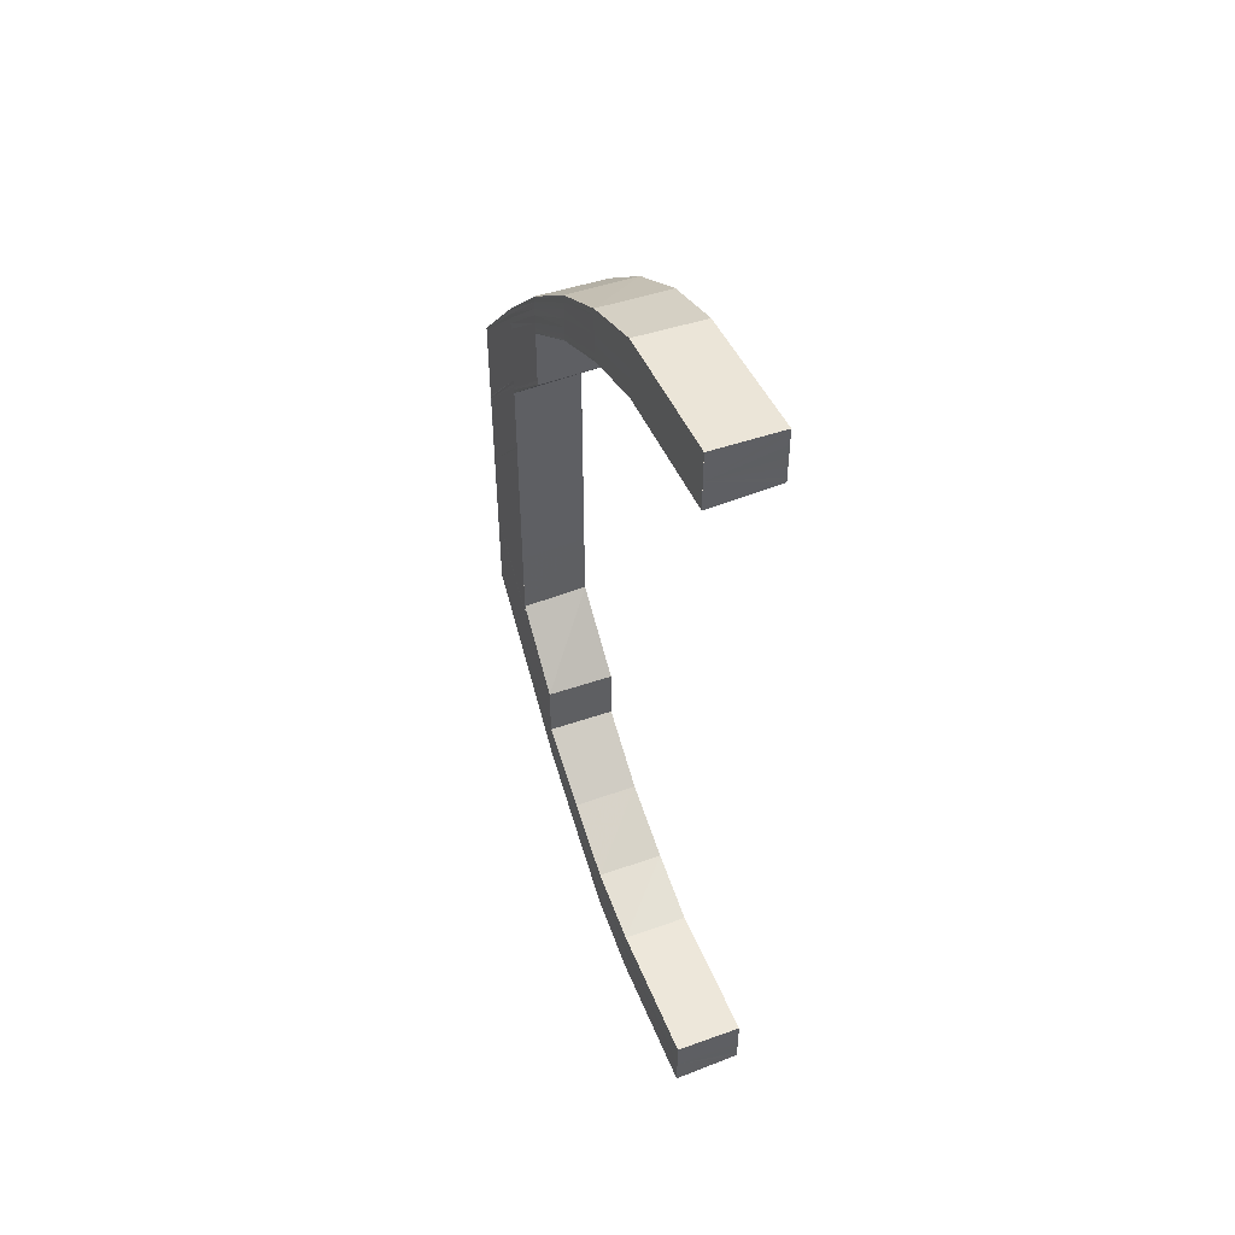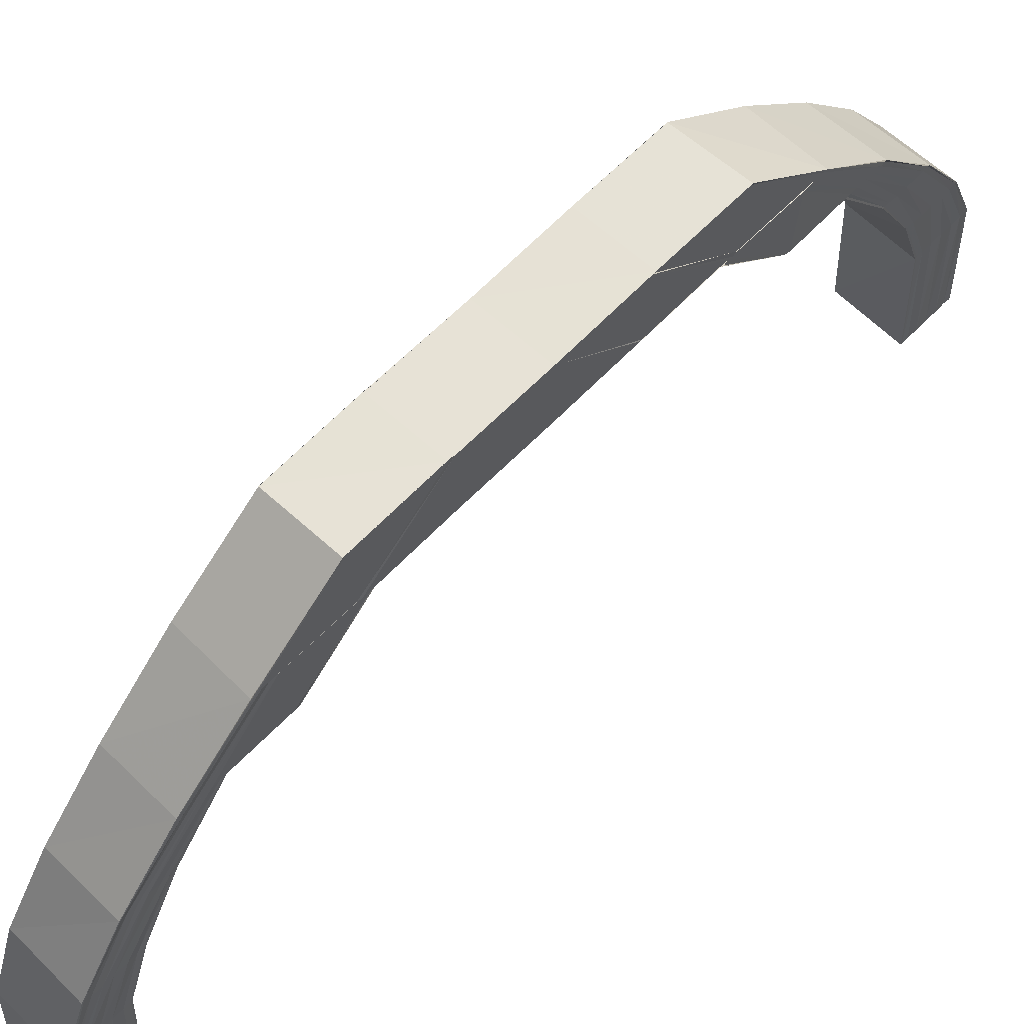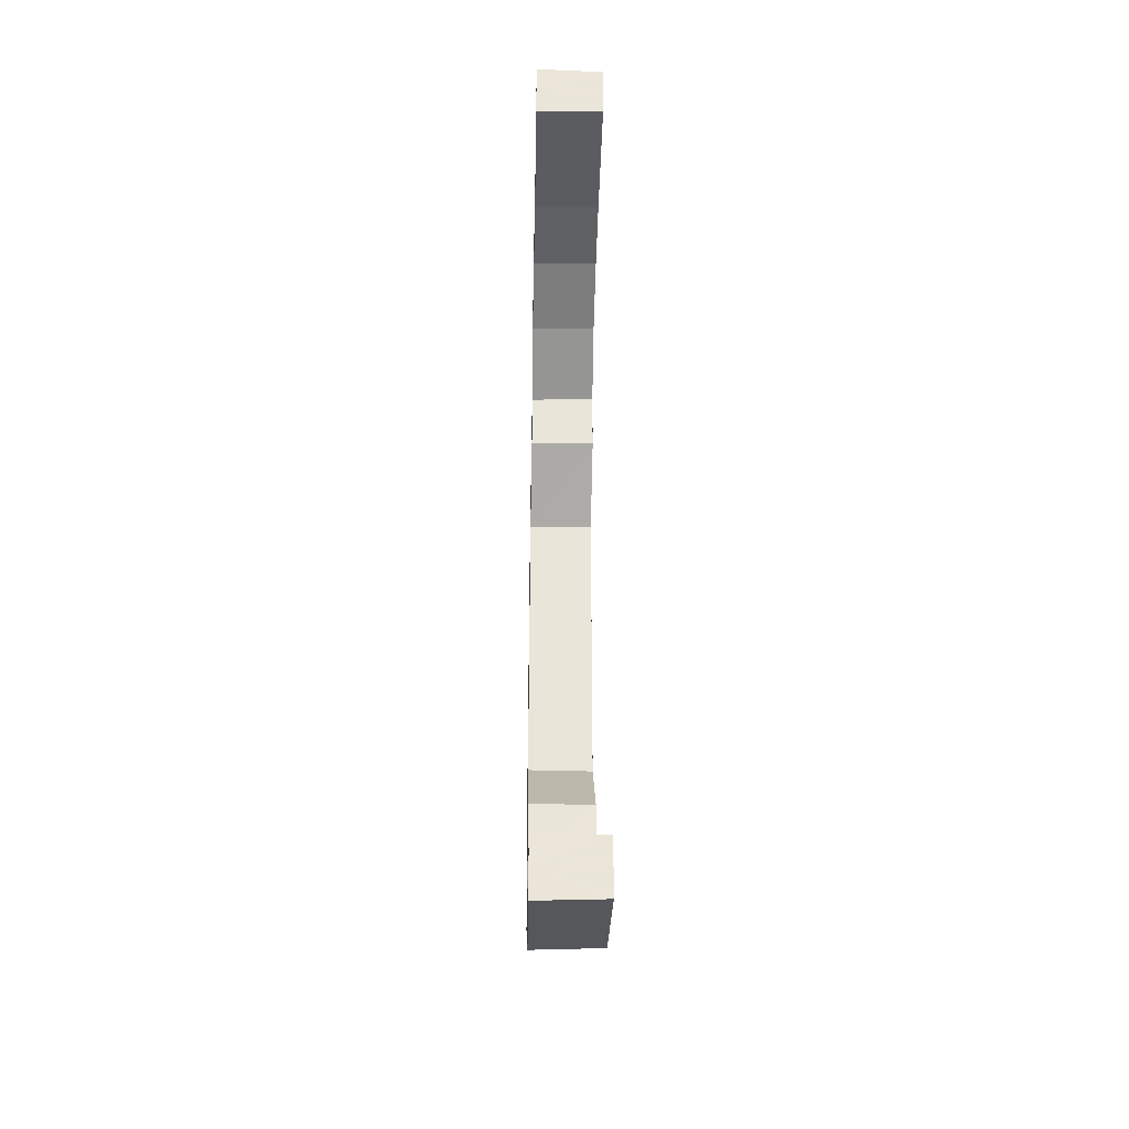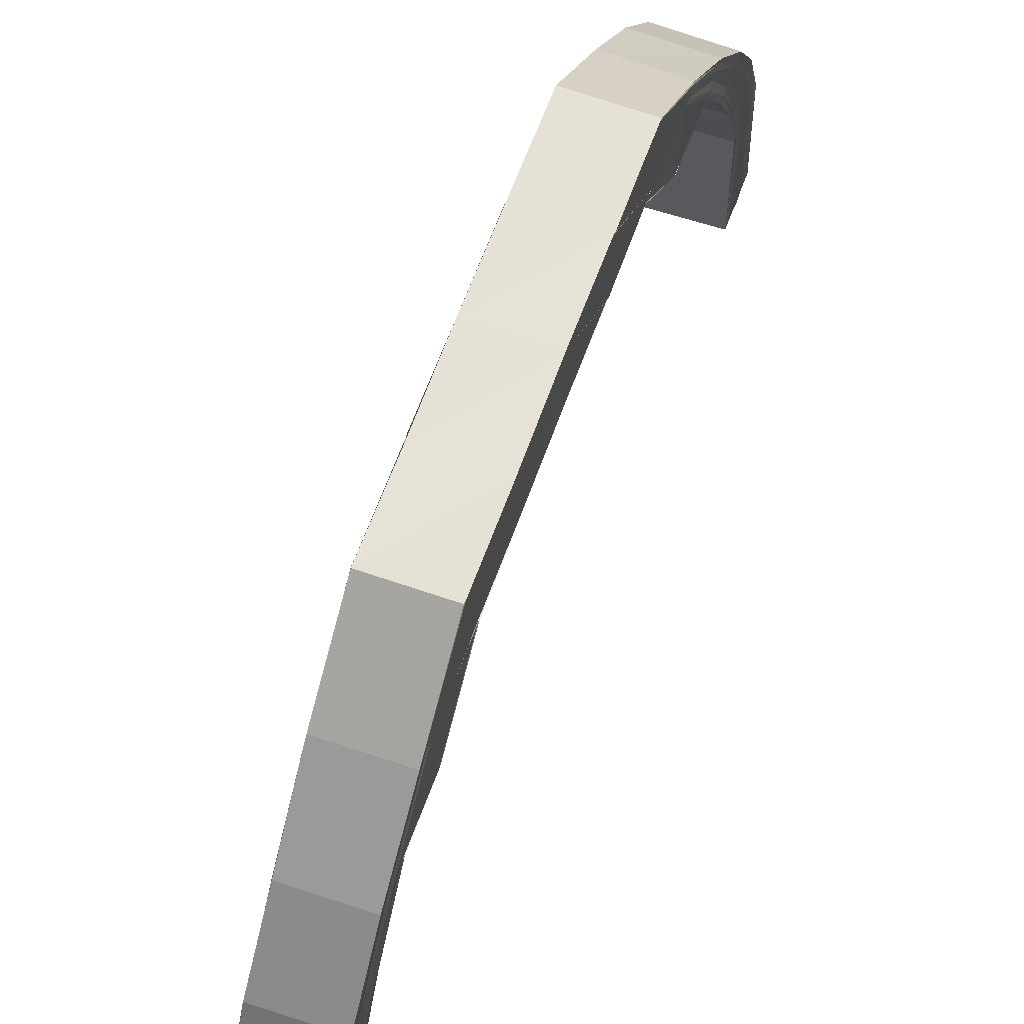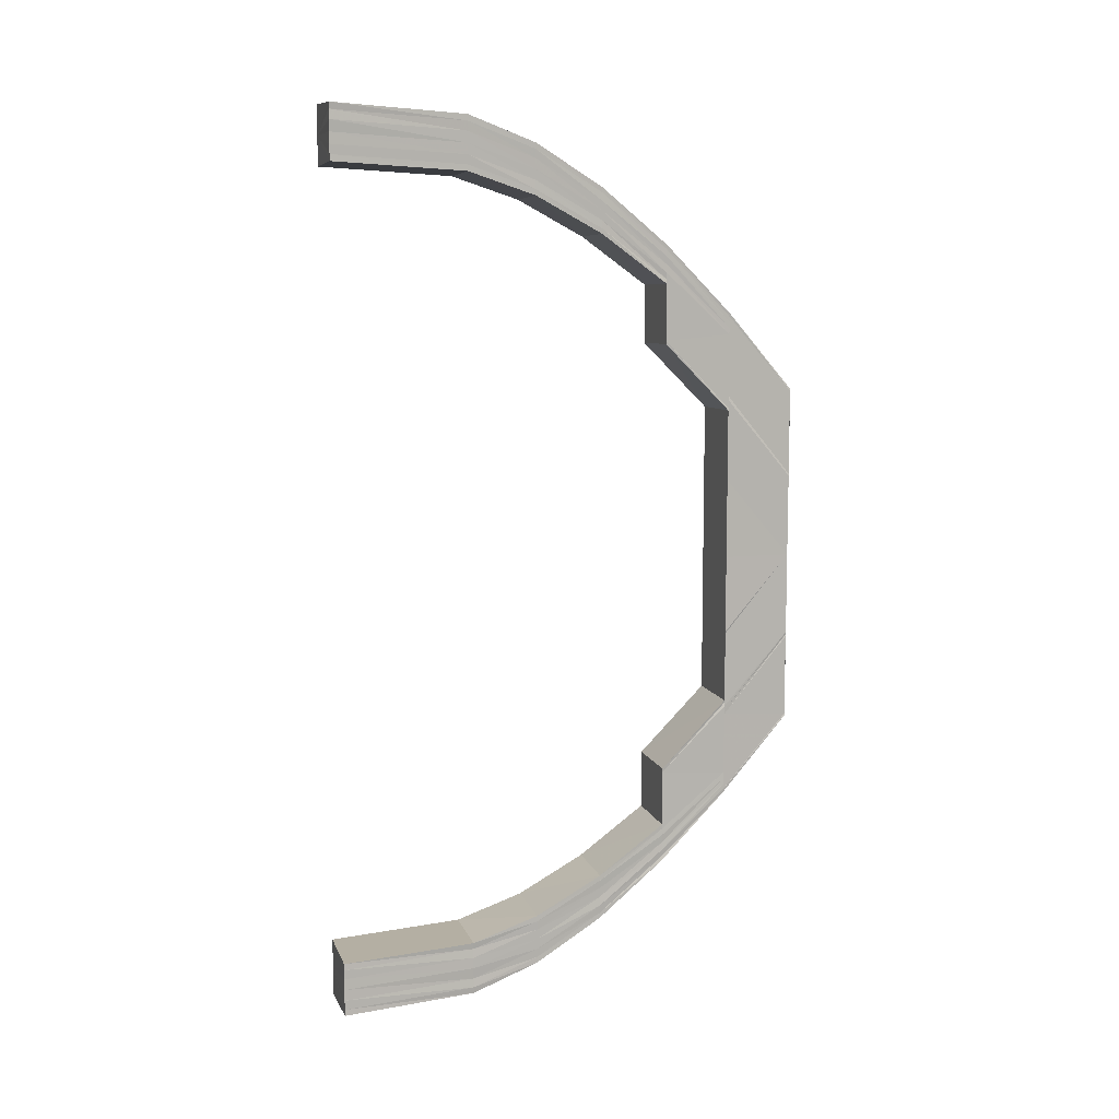
<metadata>
{"format":"obj","ext":"obj","renderer":"f3d","projection":"perspective","resolution":1024,"background":"white","views":[{"elev":49.7,"azim":-22.5,"up":"+Z"},{"elev":63.6,"azim":-136.0,"up":"+Y"},{"elev":-30.9,"azim":-1.4,"up":"+Z"},{"elev":64.0,"azim":19.9,"up":"+Y"},{"elev":8.9,"azim":73.3,"up":"+Z"}]}
</metadata>
<code>
o 28021
v 2242 1899 7.063
v 2242 1899 7.061
v 2242 1899 7.062
v 2242 1899 7.057
v 2242 1899 7.061
v 2242 1899 7.061
v 2242 1899 7.061
v 2242 1899 7.061
v 2242 1899 7.057
v 2242 1899 7.062
v 2242 1899 7.063
v 2242 1899 7.051
v 2242 1899 7.057
v 2242 1899 7.043
v 2242 1899 7.051
v 2242 1899 7.033
v 2242 1899 7.043
v 2242 1899 7.021
v 2242 1899 7.033
v 2242 1899 7.057
v 2242 1899 7.051
v 2242 1899 7.051
v 2242 1899 7.043
v 2242 1899 7.06
v 2242 1899 7.06
v 2242 1899 7.056
v 2242 1899 7.059
v 2242 1899 7.058
v 2242 1899 7.05
v 2242 1899 7.055
v 2242 1899 7.043
v 2242 1899 7.033
v 2242 1899 7.057
v 2242 1899 7.049
v 2242 1899 7.021
v 2242 1899 7.033
v 2242 1899 7.042
v 2242 1899 7.053
v 2242 1899 7.041
v 2242 1899 7.032
v 2242 1899 7.021
v 2242 1899 7.021
v 2242 1899 7.021
v 2242 1899 7.048
v 2242 1899 7.031
v 2242 1899 7.02
v 2242 1899 7.008
v 2242 1899 7.008
v 2242 1899 7.02
v 2242 1899 7.008
v 2242 1899 7.019
v 2242 1899 7.008
v 2242 1899 6.996
v 2242 1899 7.007
v 2242 1899 7.04
v 2242 1899 7.03
v 2242 1899 6.996
v 2242 1899 7.039
v 2242 1899 7.029
v 2242 1899 7.046
v 2242 1899 7.052
v 2242 1899 7.029
v 2242 1899 7.018
v 2242 1899 7.028
v 2242 1899 7.018
v 2242 1899 7.028
v 2242 1899 7.018
v 2242 1899 7.028
v 2242 1899 7.038
v 2242 1899 7.037
v 2242 1899 7.037
v 2242 1899 7.028
v 2242 1899 7.028
v 2242 1899 7.018
v 2242 1899 7.037
v 2242 1899 7.044
v 2242 1899 7.044
v 2242 1899 7.05
v 2242 1899 7.049
v 2242 1899 7.053
v 2242 1899 7.053
v 2242 1899 7.054
v 2242 1899 7.044
v 2242 1899 7.037
v 2242 1899 7.037
v 2242 1899 7.044
v 2242 1899 7.049
v 2242 1899 7.05
v 2242 1899 7.053
v 2242 1899 7.045
v 2242 1899 7.051
v 2242 1899 7.053
v 2242 1899 7.054
v 2242 1899 7.054
v 2242 1899 7.054
v 2242 1899 7.054
v 2242 1899 7.055
v 2242 1899 7.055
v 2242 1899 7.056
v 2242 1899 7.062
v 2242 1899 7.061
v 2242 1899 7.06
v 2242 1899 7.058
v 2242 1899 7.056
v 2242 1899 7.055
v 2242 1899 7.054
v 2242 1899 7.054
v 2242 1899 7.054
v 2242 1899 7.053
v 2242 1899 7.054
v 2242 1899 7.049
v 2242 1899 7.053
v 2242 1899 7.044
v 2242 1899 7.05
v 2242 1899 7.037
v 2242 1899 7.044
v 2242 1899 7.054
v 2242 1899 7.055
v 2242 1899 7.051
v 2242 1899 7.045
v 2242 1899 7.055
v 2242 1899 7.056
v 2242 1899 7.054
v 2242 1899 7.053
v 2242 1899 7.05
v 2242 1899 7.044
v 2242 1899 7.037
v 2242 1899 7.055
v 2242 1899 7.056
v 2242 1899 7.058
v 2242 1899 7.052
v 2242 1899 7.057
v 2242 1899 7.058
v 2242 1899 7.06
v 2242 1899 7.038
v 2242 1899 7.046
v 2242 1899 7.039
v 2242 1899 7.053
v 2242 1899 7.059
v 2242 1899 7.06
v 2242 1899 7.061
v 2242 1899 7.048
v 2242 1899 7.06
v 2242 1899 7.062
v 2242 1899 7.061
v 2242 1899 7.055
v 2242 1899 7.061
v 2242 1899 7.062
v 2242 1899 7.056
v 2242 1899 7.057
v 2242 1899 7.061
v 2242 1899 7.061
v 2242 1899 7.063
v 2242 1899 7.057
v 2242 1899 7.057
v 2242 1899 7.051
v 2242 1899 7.051
v 2242 1899 7.05
v 2242 1899 7.051
v 2242 1899 7.043
v 2242 1899 7.043
v 2242 1899 7.042
v 2242 1899 7.043
v 2242 1899 7.033
v 2242 1899 7.033
v 2242 1899 7.021
v 2242 1899 7.021
v 2242 1899 7.032
v 2242 1899 7.033
v 2242 1899 7.021
v 2242 1899 7.021
v 2242 1899 7.02
v 2242 1899 7.008
v 2242 1899 7.031
v 2242 1899 7.008
v 2242 1899 7.02
v 2242 1899 7.008
v 2242 1899 6.996
v 2242 1899 7.041
v 2242 1899 7.03
v 2242 1899 7.04
v 2242 1899 7.049
v 2242 1899 7.029
v 2242 1899 7.029
v 2242 1899 7.018
v 2242 1899 7.018
v 2242 1899 7.028
v 2242 1899 7.018
v 2242 1899 7.018
v 2242 1899 7.007
v 2242 1899 7.018
v 2242 1899 7.028
v 2242 1899 7.007
v 2242 1899 6.996
v 2242 1899 6.984
v 2242 1899 6.984
v 2242 1899 6.973
v 2242 1899 6.973
v 2242 1899 6.973
v 2242 1899 6.963
v 2242 1899 6.973
v 2242 1899 6.963
v 2242 1899 6.963
v 2242 1899 6.973
v 2242 1899 6.963
v 2242 1899 6.973
v 2242 1899 6.962
v 2242 1899 6.953
v 2242 1899 6.951
v 2242 1899 6.961
v 2242 1899 6.95
v 2242 1899 6.96
v 2242 1899 6.944
v 2242 1899 6.949
v 2242 1899 6.942
v 2242 1899 6.941
v 2242 1899 6.959
v 2242 1899 6.945
v 2242 1899 6.954
v 2242 1899 6.936
v 2242 1899 6.935
v 2242 1899 6.946
v 2242 1899 6.954
v 2242 1899 6.938
v 2242 1899 6.939
v 2242 1899 6.947
v 2242 1899 6.955
v 2242 1899 6.941
v 2242 1899 6.947
v 2242 1899 6.955
v 2242 1899 6.963
v 2242 1899 6.963
v 2242 1899 6.954
v 2242 1899 6.963
v 2242 1899 6.973
v 2242 1899 6.955
v 2242 1899 6.947
v 2242 1899 6.942
v 2242 1899 6.947
v 2242 1899 6.939
v 2242 1899 6.942
v 2242 1899 6.938
v 2242 1899 6.938
v 2242 1899 6.937
v 2242 1899 6.938
v 2242 1899 6.939
v 2242 1899 6.942
v 2242 1899 6.942
v 2242 1899 6.947
v 2242 1899 6.947
v 2242 1899 6.954
v 2242 1899 6.942
v 2242 1899 6.938
v 2242 1899 6.937
v 2242 1899 6.938
v 2242 1899 6.939
v 2242 1899 6.942
v 2242 1899 6.936
v 2242 1899 6.937
v 2242 1899 6.935
v 2242 1899 6.936
v 2242 1899 6.933
v 2242 1899 6.934
v 2242 1899 6.933
v 2242 1899 6.931
v 2242 1899 6.93
v 2242 1899 6.931
v 2242 1899 6.929
v 2242 1899 6.93
v 2242 1899 6.929
v 2242 1899 6.934
v 2242 1899 6.93
v 2242 1899 6.93
v 2242 1899 6.929
v 2242 1899 6.934
v 2242 1899 6.94
v 2242 1899 6.94
v 2242 1899 6.934
v 2242 1899 6.934
v 2242 1899 6.93
v 2242 1899 6.929
v 2242 1899 6.94
v 2242 1899 6.94
v 2242 1899 6.949
v 2242 1899 6.948
v 2242 1899 6.949
v 2242 1899 6.948
v 2242 1899 6.959
v 2242 1899 6.958
v 2242 1899 6.959
v 2242 1899 6.958
v 2242 1899 6.97
v 2242 1899 6.97
v 2242 1899 6.97
v 2242 1899 6.97
v 2242 1899 6.971
v 2242 1899 6.971
v 2242 1899 6.983
v 2242 1899 6.983
v 2242 1899 6.972
v 2242 1899 6.984
v 2242 1899 6.983
v 2242 1899 6.983
v 2242 1899 6.97
v 2242 1899 7.009
v 2242 1899 7.009
v 2242 1899 6.984
v 2242 1899 6.984
v 2242 1899 6.983
v 2242 1899 6.972
v 2242 1899 6.972
v 2242 1899 6.983
v 2242 1899 6.971
v 2242 1899 6.983
v 2242 1899 6.971
v 2242 1899 6.96
v 2242 1899 6.959
v 2242 1899 6.959
v 2242 1899 6.97
v 2242 1899 6.95
v 2242 1899 6.949
v 2242 1899 6.949
v 2242 1899 6.959
v 2242 1899 6.958
v 2242 1899 6.97
v 2242 1899 6.949
v 2242 1899 6.948
v 2242 1899 6.94
v 2242 1899 6.94
v 2242 1899 6.941
v 2242 1899 6.934
v 2242 1899 6.934
v 2242 1899 6.94
v 2242 1899 6.93
v 2242 1899 6.93
v 2242 1899 6.935
v 2242 1899 6.934
v 2242 1899 6.929
v 2242 1899 6.931
v 2242 1899 6.93
v 2242 1899 6.93
v 2242 1899 6.93
v 2242 1899 6.929
v 2242 1899 6.931
v 2242 1899 6.933
v 2242 1899 6.933
v 2242 1899 6.931
v 2242 1899 6.935
v 2242 1899 6.936
v 2242 1899 6.934
v 2242 1899 6.933
v 2242 1899 6.936
v 2242 1899 6.937
v 2242 1899 6.936
v 2242 1899 6.937
v 2242 1899 6.938
v 2242 1899 6.936
v 2242 1899 6.935
v 2242 1899 6.938
v 2242 1899 6.942
v 2242 1899 6.939
v 2242 1899 6.944
v 2242 1899 6.941
v 2242 1899 6.942
v 2242 1899 6.945
v 2242 1899 6.951
v 2242 1899 6.961
v 2242 1899 6.953
v 2242 1899 6.962
v 2242 1899 6.946
v 2242 1899 6.947
v 2242 1899 6.954
v 2242 1899 6.954
v 2242 1899 6.963
v 2242 1899 6.973
v 2242 1899 6.973
v 2242 1899 6.963
f 1 2 3
f 2 4 5
f 6 5 3
f 3 5 7
f 8 9 6
f 10 8 11
f 9 12 13
f 12 14 15
f 14 16 17
f 16 18 19
f 13 20 5
f 15 21 20
f 4 22 20
f 22 23 21
f 5 20 24
f 5 24 7
f 7 24 25
f 20 26 24
f 20 21 26
f 24 27 25
f 24 26 27
f 25 27 28
f 21 29 26
f 26 30 27
f 26 29 30
f 21 31 29
f 17 31 21
f 23 32 31
f 27 30 33
f 27 33 28
f 29 34 30
f 32 35 36
f 19 36 31
f 31 37 29
f 31 36 37
f 29 37 34
f 30 34 38
f 30 38 33
f 37 39 34
f 36 40 37
f 37 40 39
f 36 41 40
f 42 41 36
f 41 43 40
f 34 44 38
f 34 39 44
f 40 45 39
f 40 43 45
f 43 46 45
f 43 47 46
f 47 48 46
f 46 48 49
f 48 50 49
f 49 50 51
f 50 52 51
f 50 53 52
f 52 53 54
f 39 45 55
f 39 55 44
f 45 56 55
f 53 57 54
f 55 56 58
f 56 59 58
f 44 55 60
f 55 58 60
f 44 60 61
f 38 44 61
f 59 51 62
f 51 63 62
f 62 63 64
f 63 65 64
f 64 65 66
f 65 67 68
f 59 62 69
f 58 59 69
f 70 66 71
f 66 72 71
f 73 74 72
f 70 75 76
f 77 76 78
f 79 78 80
f 81 80 82
f 83 84 77
f 84 85 86
f 83 86 87
f 69 84 83
f 88 83 79
f 88 87 89
f 90 69 83
f 90 83 88
f 58 69 90
f 60 58 90
f 60 90 91
f 91 90 88
f 61 60 91
f 92 88 81
f 91 88 92
f 92 89 93
f 61 91 94
f 94 91 92
f 94 92 95
f 95 92 96
f 97 94 95
f 98 61 94
f 98 94 97
f 38 61 98
f 99 98 97
f 33 38 98
f 33 98 99
f 28 33 99
f 100 1 28
f 101 100 28
f 102 101 28
f 103 102 28
f 104 103 28
f 105 104 28
f 106 105 28
f 107 106 28
f 108 109 110
f 109 111 112
f 111 113 114
f 113 115 116
f 112 117 118
f 114 119 117
f 116 120 119
f 121 117 122
f 123 124 121
f 124 125 117
f 125 126 119
f 126 127 120
f 117 119 128
f 117 128 129
f 122 128 130
f 119 131 128
f 119 120 131
f 128 131 132
f 128 132 133
f 130 132 134
f 71 135 120
f 120 135 136
f 120 136 131
f 135 137 136
f 131 138 132
f 131 136 138
f 132 138 139
f 132 139 140
f 134 139 141
f 136 137 142
f 136 142 138
f 141 143 144
f 139 143 145
f 138 146 139
f 139 146 143
f 138 142 146
f 143 147 148
f 146 149 143
f 149 150 147
f 143 149 151
f 151 152 153
f 154 155 152
f 156 157 155
f 149 158 154
f 158 159 150
f 160 161 157
f 158 162 156
f 162 163 159
f 164 165 161
f 166 167 165
f 162 168 160
f 168 169 163
f 168 170 164
f 170 171 169
f 172 170 168
f 172 173 170
f 174 168 162
f 175 173 172
f 176 175 172
f 177 175 176
f 177 178 175
f 179 174 162
f 180 174 179
f 179 162 158
f 181 180 179
f 182 179 158
f 181 179 182
f 182 158 149
f 146 182 149
f 142 182 146
f 142 181 182
f 183 180 181
f 137 181 142
f 137 183 181
f 184 183 137
f 184 185 183
f 186 185 184
f 187 188 184
f 189 190 186
f 189 191 192
f 190 193 186
f 190 57 193
f 57 194 193
f 57 195 194
f 195 196 194
f 195 197 196
f 197 198 196
f 199 200 198
f 201 202 197
f 202 203 204
f 205 202 201
f 206 205 201
f 207 205 206
f 207 208 205
f 209 208 207
f 210 209 207
f 211 209 210
f 212 211 210
f 209 213 208
f 214 211 212
f 211 215 209
f 215 213 209
f 216 215 211
f 214 216 211
f 217 214 212
f 213 218 208
f 208 218 219
f 215 220 213
f 216 221 215
f 221 220 215
f 218 222 219
f 219 222 223
f 213 224 218
f 220 224 213
f 218 225 222
f 224 225 218
f 222 226 223
f 223 226 227
f 225 228 222
f 222 228 226
f 226 229 230
f 231 227 232
f 227 233 232
f 231 234 235
f 236 237 233
f 237 238 239
f 238 240 241
f 240 242 243
f 242 244 245
f 246 245 247
f 248 247 249
f 250 249 251
f 226 252 250
f 228 252 226
f 252 253 248
f 253 254 246
f 254 255 256
f 253 256 257
f 252 257 229
f 258 254 253
f 259 253 252
f 259 258 253
f 228 259 252
f 260 258 259
f 261 259 228
f 261 260 259
f 225 261 228
f 262 260 261
f 263 261 225
f 263 262 261
f 224 263 225
f 264 263 224
f 220 264 224
f 264 265 263
f 265 262 263
f 266 265 264
f 267 264 220
f 267 266 264
f 221 267 220
f 268 266 267
f 269 268 267
f 269 267 221
f 270 268 269
f 271 269 221
f 271 221 216
f 272 269 271
f 273 274 269
f 275 273 271
f 276 271 216
f 277 275 276
f 278 271 276
f 276 216 214
f 279 280 278
f 280 281 272
f 282 279 283
f 283 276 284
f 284 276 214
f 285 277 284
f 284 214 217
f 286 282 287
f 287 284 288
f 288 284 217
f 289 285 288
f 290 286 291
f 292 290 293
f 291 288 294
f 295 289 294
f 294 288 296
f 288 217 296
f 296 217 297
f 296 297 298
f 298 297 299
f 297 300 299
f 299 300 301
f 299 301 53
f 53 301 57
f 302 303 53
f 302 304 303
f 304 293 303
f 178 302 53
f 178 53 305
f 306 178 305
f 306 305 42
f 166 306 42
f 194 178 177
f 194 307 178
f 307 308 178
f 308 309 178
f 308 310 309
f 310 311 309
f 309 311 312
f 311 313 312
f 312 313 314
f 313 315 314
f 313 316 315
f 316 317 315
f 315 317 304
f 317 318 319
f 316 320 317
f 321 322 318
f 320 321 317
f 317 321 323
f 323 324 325
f 326 327 324
f 328 329 327
f 321 330 326
f 331 332 329
f 330 333 322
f 334 335 332
f 330 336 328
f 336 337 333
f 281 338 335
f 336 339 331
f 339 340 334
f 339 341 337
f 342 343 341
f 344 342 339
f 342 281 262
f 344 342 262
f 281 274 262
f 345 344 262
f 345 344 346
f 346 339 336
f 346 347 339
f 348 345 262
f 349 346 336
f 348 345 350
f 350 346 349
f 350 351 346
f 349 336 330
f 352 348 262
f 353 352 262
f 242 353 262
f 352 348 354
f 353 352 355
f 356 353 355
f 355 357 354
f 354 358 350
f 359 350 349
f 354 350 359
f 359 349 360
f 360 349 330
f 360 330 321
f 320 360 321
f 355 354 361
f 361 354 359
f 362 359 360
f 361 359 362
f 362 360 320
f 363 355 361
f 243 355 363
f 364 356 363
f 363 361 365
f 365 361 362
f 366 362 320
f 365 362 366
f 366 320 316
f 367 366 316
f 368 366 367
f 368 365 366
f 369 368 367
f 370 363 365
f 370 365 368
f 241 363 370
f 371 364 370
f 372 370 368
f 372 368 369
f 373 371 372
f 239 370 372
f 374 372 369
f 374 369 310
f 375 374 310
f 232 374 375
f 376 377 375

</code>
